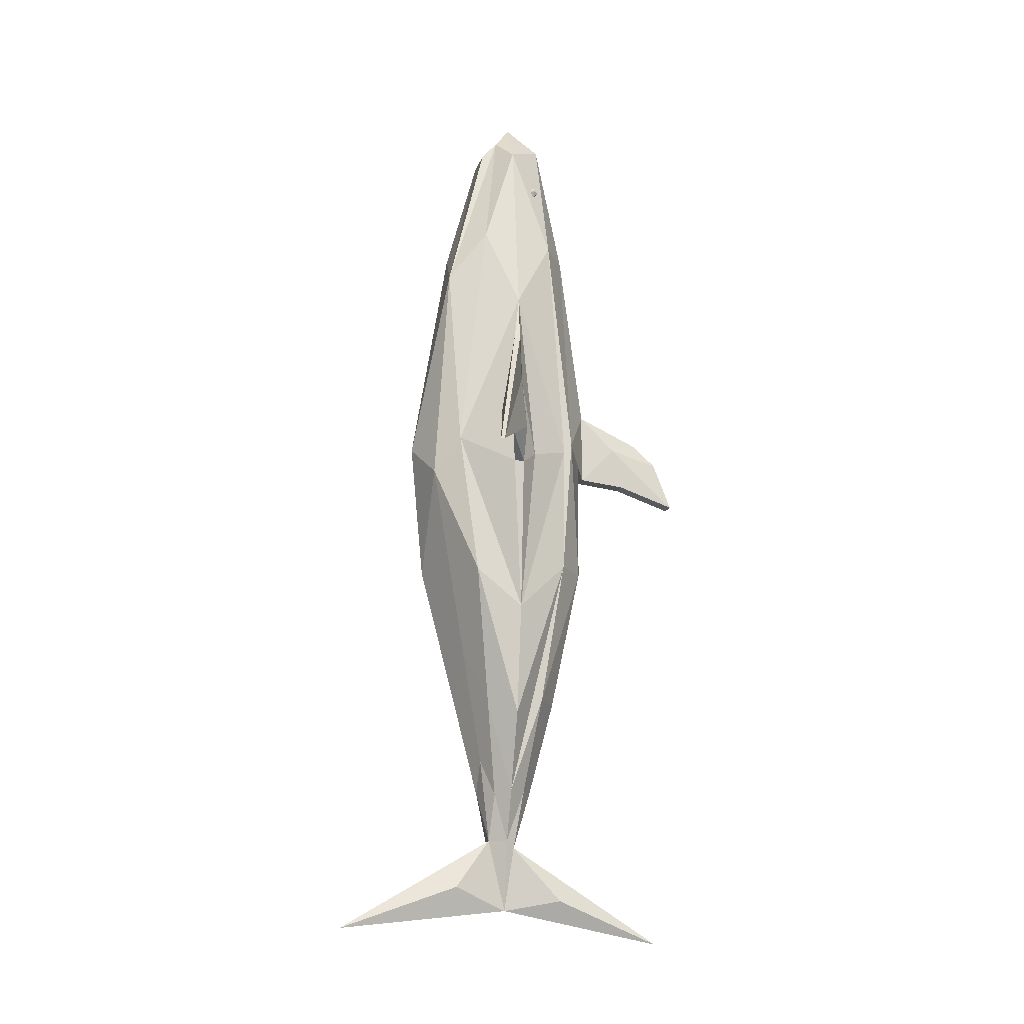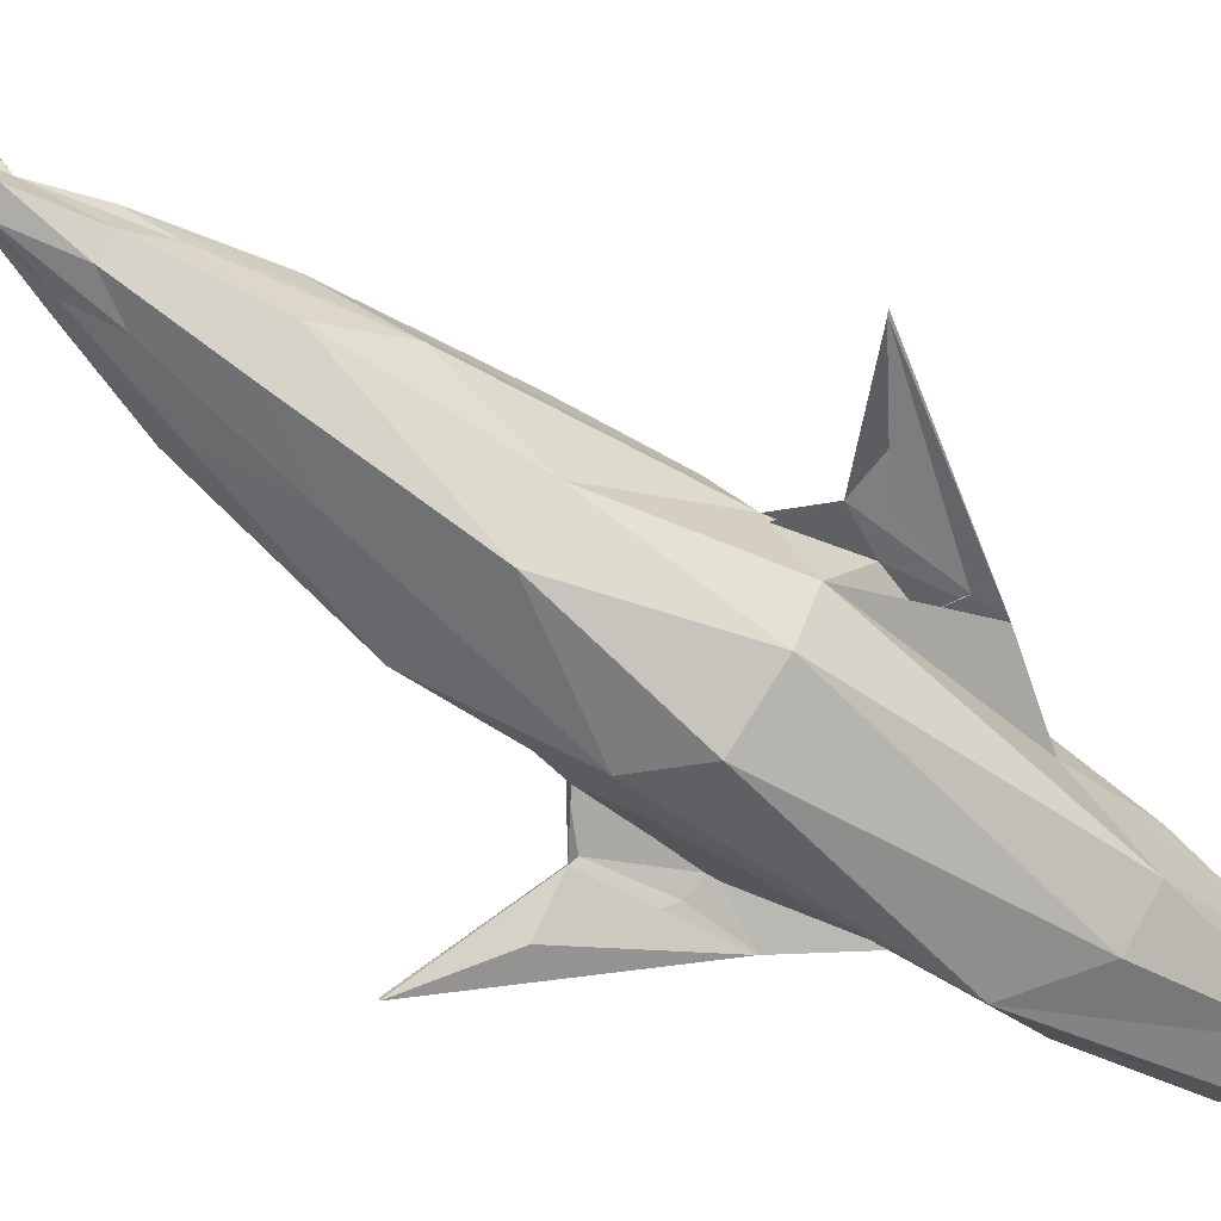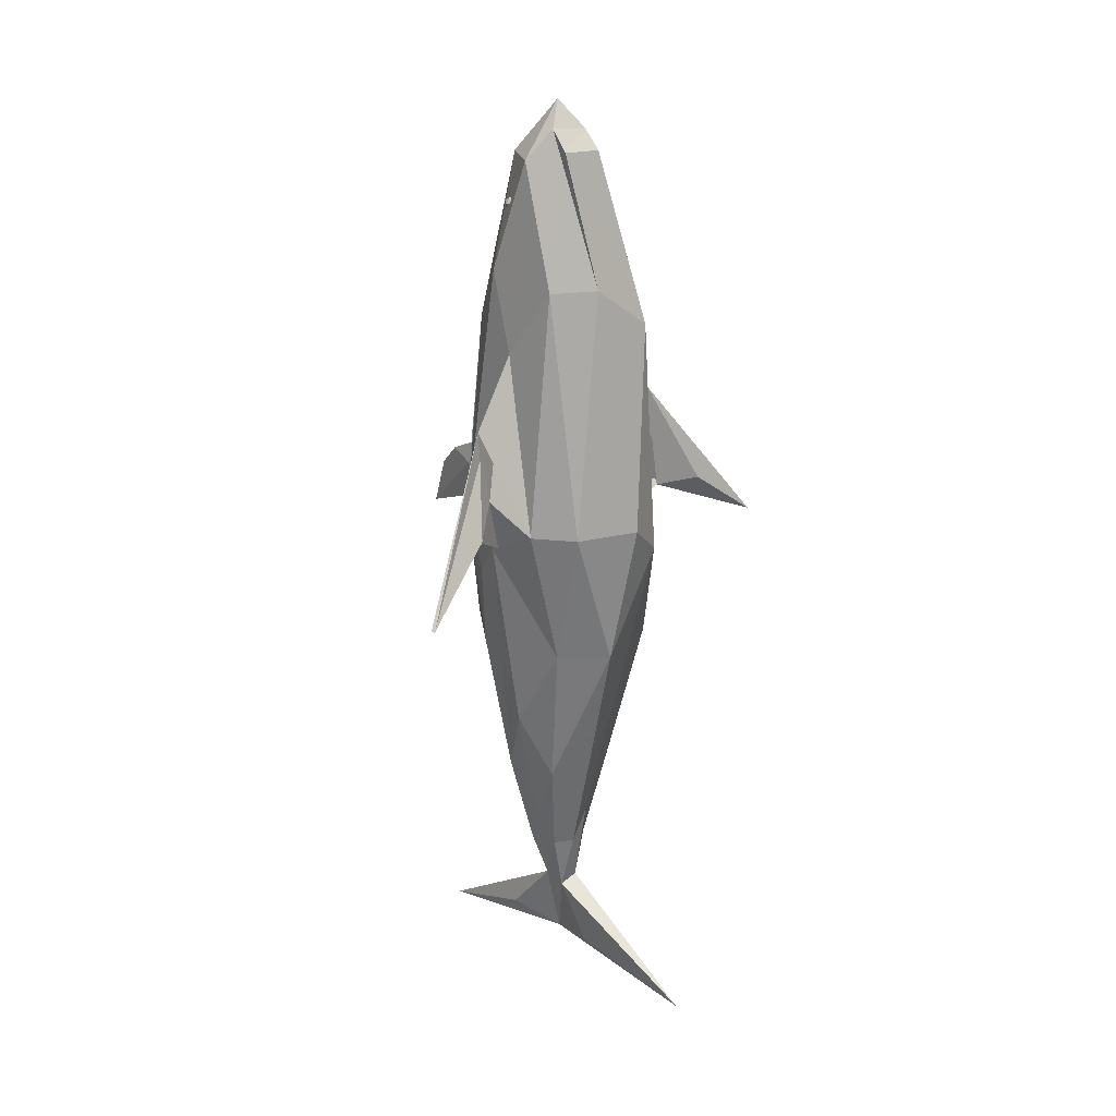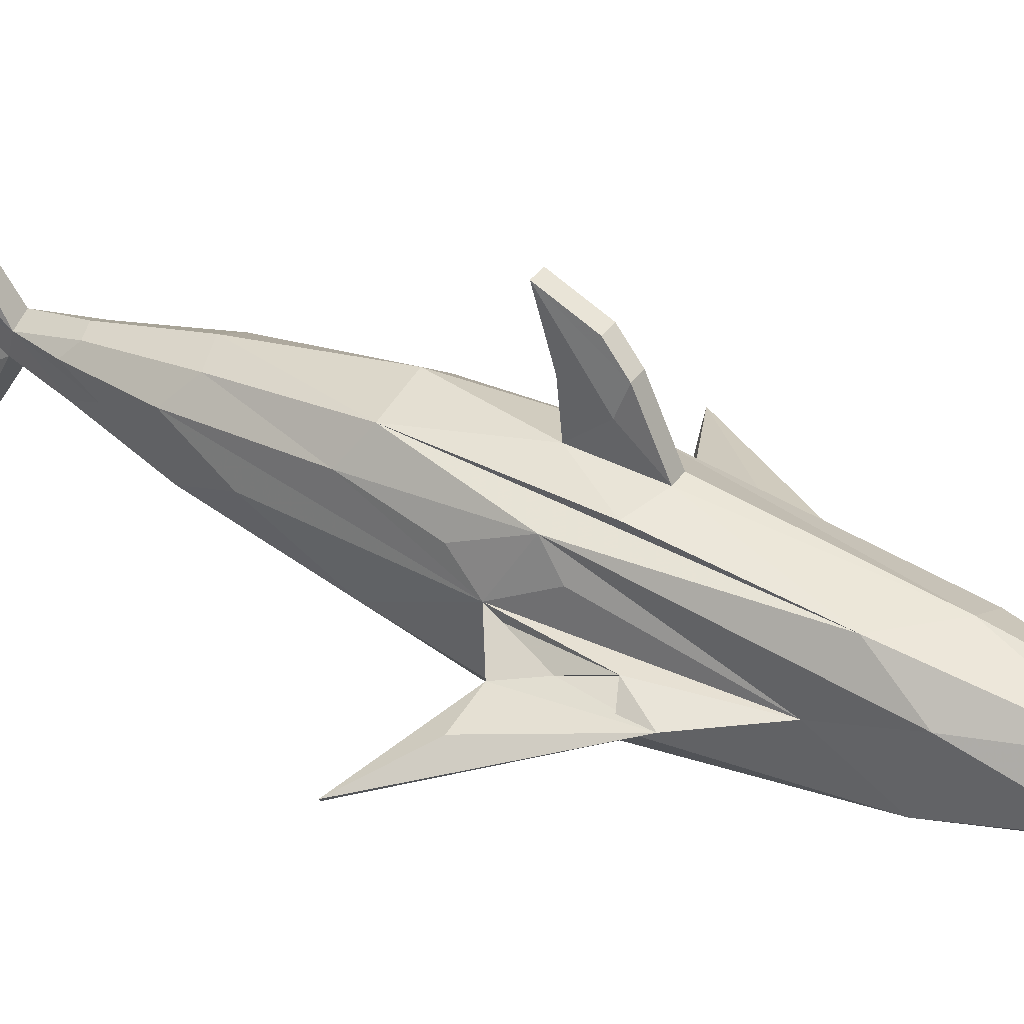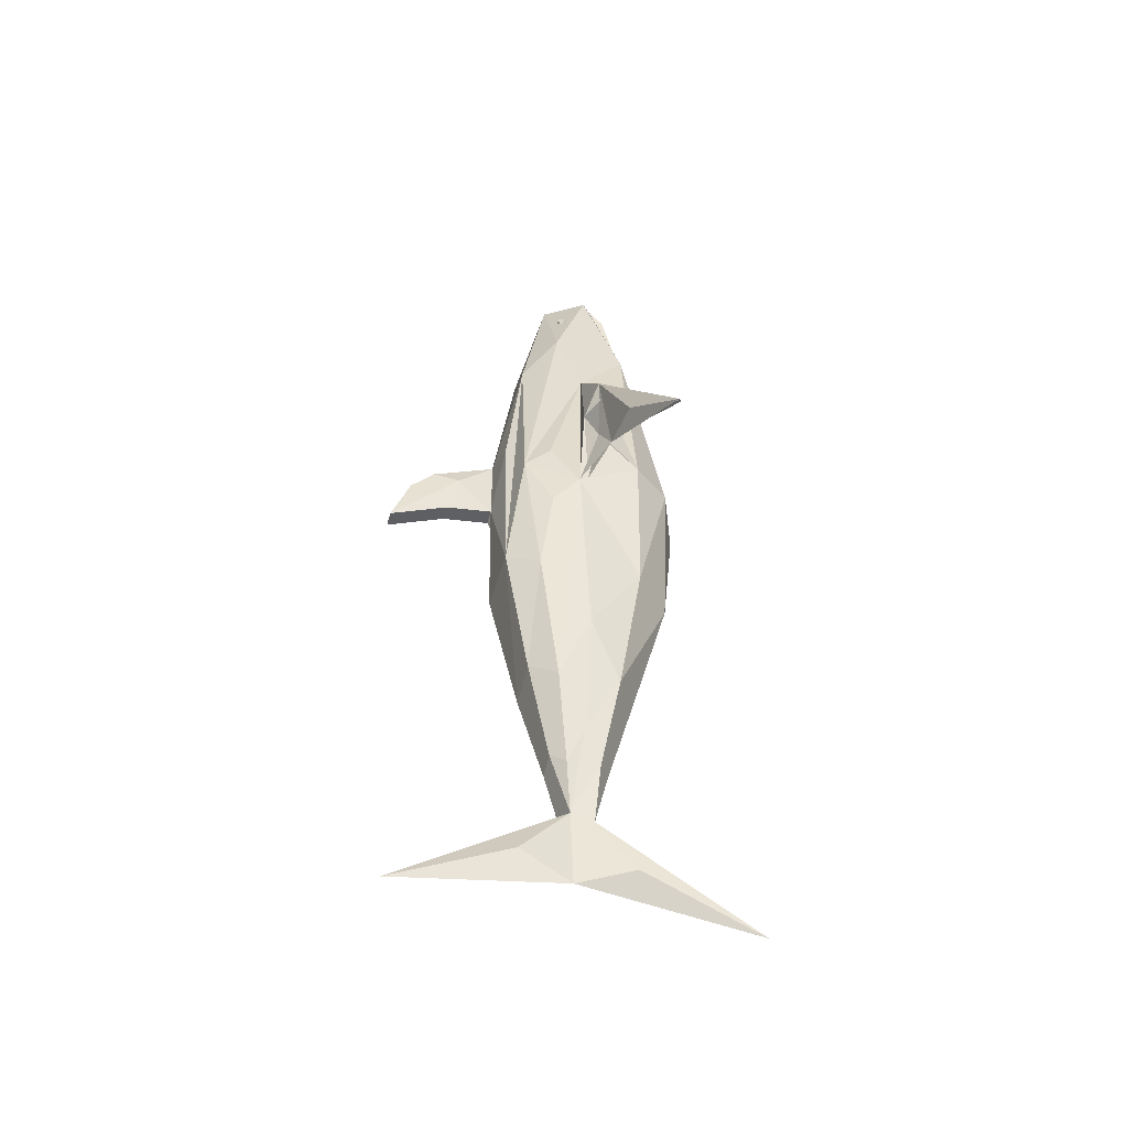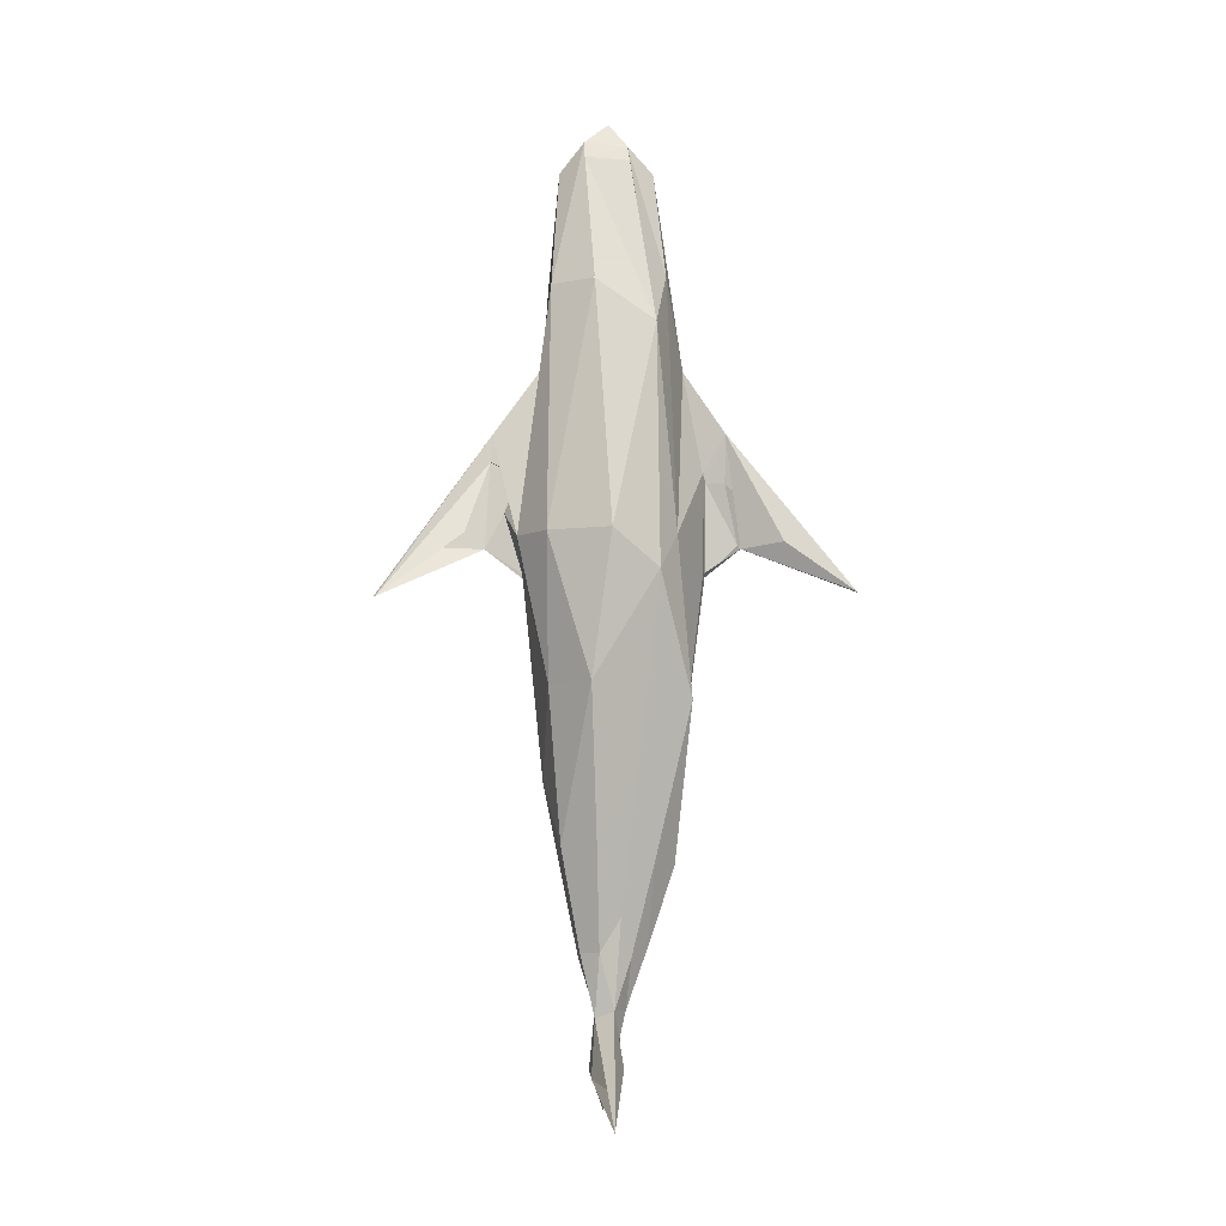
<metadata>
{"format":"obj","ext":"obj","renderer":"f3d","projection":"perspective","resolution":1024,"background":"white","views":[{"elev":-15.9,"azim":75.8,"up":"+Z"},{"elev":-68.9,"azim":-125.4,"up":"+Y"},{"elev":23.4,"azim":-44.6,"up":"+Z"},{"elev":40.4,"azim":-58.0,"up":"+Y"},{"elev":-51.2,"azim":-105.6,"up":"+Z"},{"elev":-7.0,"azim":-1.9,"up":"+Z"}]}
</metadata>
<code>
o Eye.001_Icosphere.001
v 0.1157 1.517 0.8941
v 0.1001 1.512 0.8843
v 0.1172 1.504 0.8807
v 0.1266 1.502 0.8974
v 0.1153 1.509 0.9114
v 0.09891 1.515 0.9033
v 0.1012 1.493 0.8815
v 0.1176 1.486 0.8896
v 0.1164 1.49 0.9086
v 0.09933 1.498 0.9123
v 0.08995 1.5 0.8955
v 0.1008 1.484 0.8988
f 1 2 3
f 2 1 6
f 1 3 4
f 1 4 5
f 1 5 6
f 2 6 11
f 3 2 7
f 4 3 8
f 5 4 9
f 6 5 10
f 2 11 7
f 3 7 8
f 4 8 9
f 5 9 10
f 6 10 11
f 7 11 12
f 8 7 12
f 9 8 12
f 10 9 12
f 11 10 12
o Animal_Icosphere
v -0.1791 1.455 0.4879
v -0.244 1.454 0.1894
v -0.2814 1.432 0.08185
v -0.616 1.294 -0.1633
v -0.3188 1.428 0.2204
v -0.6217 1.303 -0.1635
v -0.3332 1.41 -0.01995
v -0.3151 1.439 0.2972
v -0.2565 1.469 0.1911
v -0.2327 1.452 -0.07846
v -0.3854 1.351 0.01801
v -0.461 1.393 -0.01758
v 0 1.127 0
v 0.1509 1.334 0.7123
v -0.06783 1.395 1.105
v -0.2457 1.304 0
v 0.2153 1.298 -0.4299
v 0.05307 1.529 1.071
v -0.1656 1.529 0.7123
v -0.1733 1.575 -0.4299
v 0.1428 1.596 -0.01243
v -0.132 1.676 0.1128
v 0.1191 1.22 0.5629
v 0.04948 1.39 1.092
v -0.04291 1.245 0.6839
v 0.1253 1.176 -0.1001
v 0.1742 1.248 0
v -0.1579 1.316 0.6839
v -0.1682 1.195 0
v -0.1626 1.282 -0.3907
v -0.05188 1.176 -0.3907
v 0.2001 1.438 -0.536
v 0.2006 1.431 0.4731
v 0.1212 1.431 1.025
v -0.001107 1.445 1.17
v -0.1359 1.431 1.025
v -0.2308 1.476 -0.09047
v 0.1743 1.432 -0.861
v 0.1431 1.546 0.6839
v -0.06487 1.546 1.025
v -0.1858 1.63 -0.01036
v 0.1406 1.591 -0.3907
v 0.1453 1.619 0.01352
v 0.02815 1.617 0.6839
v -0.1206 1.629 0.5525
v -0.1172 1.662 -0.3755
v 0.04607 1.667 -0.3907
v 0.2614 1.427 0.1651
v 0.2576 1.432 -0.0897
v 0.6457 1.275 -0.1492
v 0.3456 1.42 -0.004757
v 0.3117 1.412 0.1614
v 0.6445 1.265 -0.148
v 0.35 1.376 -0.0208
v 0.3146 1.405 0.2949
v 0.2513 1.405 0.1873
v 0.2513 1.405 -0.0845
v 0.122 1.353 -0.8344
v -0.1346 1.512 -0.8344
v 0.06913 1.282 -0.6404
v -0.1283 1.339 -0.8114
v -0.0351 1.282 -0.8114
v -0.1749 1.432 -0.6404
v 0.09794 1.432 -1.088
v 0.1157 1.526 -0.8114
v -0.08171 1.583 -0.7703
v 0.02252 1.583 -0.8114
v -0.03756 1.39 -1.257
v 0.05801 1.39 -1.1
v -0.08031 1.475 -1.1
v 0.02992 1.457 -1.257
v 0.0295 1.351 -0.9954
v -0.07692 1.382 -1.088
v -0.02668 1.351 -1.088
v 0.01397 1.382 -1.237
v -0.1006 1.431 -0.9968
v -0.03683 1.454 -1.241
v 0.04503 1.432 -1.237
v 0.05462 1.483 -1.088
v -0.0518 1.514 -1.065
v 0.004377 1.514 -1.088
v -0.00079 1.914 -1.538
v -0.00079 0.9307 -1.503
v -0.001806 1.436 -1.445
v -0.0372 1.422 -1.249
v 0.03498 1.602 -1.415
v -0.04827 1.59 -1.404
v -0.04912 1.28 -1.402
v 0.03455 1.278 -1.378
v 0.4608 1.311 -0.008876
v 0.2051 1.482 -0.0461
v -0.2054 1.559 0.05301
v 0.01809 1.69 0.1498
v 0.01877 1.69 -0.0615
v -0.02519 1.69 -0.0615
v -0.02587 1.69 0.1498
v -0.00138 1.982 -0.1413
v -0.02127 1.867 0.0645
v 0.04258 1.982 -0.1413
v 0.0227 1.867 0.0645
v 0.03372 1.793 0.04142
v -0.03551 1.793 0.04142
v 0.02506 1.821 -0.07852
v -0.01891 1.821 -0.07852
v 0.0339 1.931 0.00073
v -0.01006 1.931 0.00073
v 0.311 1.389 0.2975
v -0.2085 1.549 -0.1791
v -0.06783 1.347 1.047
v 0.05363 1.343 1.037
f 23 16 17
f 19 24 18
f 20 17 16 18
f 15 14 21 22
f 17 20 21 14
f 13 21 20
f 20 14 13
f 14 20 17
f 24 19 20
f 18 24 20
f 25 35 37
f 26 35 39
f 25 37 41
f 25 41 43
f 25 43 38
f 26 39 45
f 27 36 47
f 26 45 46
f 27 47 48
f 29 50 44
f 30 51 56
f 31 52 57
f 32 53 58
f 33 54 55
f 36 27 121 122
f 35 26 36
f 39 38 29
f 39 35 38
f 35 25 38
f 41 40 28
f 41 37 40
f 37 27 40
f 43 41 42
f 41 28 42
f 39 29 44
f 47 46 30
f 47 36 46
f 36 26 46
f 40 27 48
f 42 28 49
f 49 32 71 75
f 32 58 78 71
f 29 38 72 70
f 46 51 30
f 46 45 51
f 45 33 51
f 48 52 31
f 48 47 52
f 47 30 52
f 49 120 53
f 58 59 79 78
f 59 54 77 79
f 43 42 73 74
f 44 54 33
f 44 50 54
f 50 29 70 76
f 58 107 59
f 56 51 55
f 51 33 55
f 55 105 106
f 57 52 56
f 52 30 56
f 56 105 55
f 58 53 57 34
f 53 31 57
f 56 108 105
f 42 49 75 73
f 54 50 76 77
f 56 108 57
f 55 54 59
f 38 43 74 72
f 60 61 63 64
f 66 102 65
f 67 64 62 65
f 66 65 62 63
f 61 60 68 69
f 61 69 66 63
f 39 68 45
f 44 69 61
f 69 44 39
f 39 68 69
f 67 60 45
f 60 67 64
f 74 73 85 86
f 73 75 88 85
f 79 77 91 93
f 75 71 82 88
f 71 78 92 82
f 72 74 86 84
f 78 79 93 92
f 70 72 84 81
f 76 70 81 90
f 77 76 90 91
f 80 85 89 97
f 81 87 90
f 86 85 80
f 84 87 81
f 84 86 87
f 86 80 87
f 89 88 82
f 89 85 88
f 90 83 91
f 89 93 83
f 91 83 93
f 92 93 89 82
f 95 80 87 101
f 89 93 92
f 94 98 83 96
f 94 96 89 99
f 95 101 87 96 100
f 95 100 96 80
f 90 80 89
f 90 87 96 83
f 89 80 96
f 98 96 83
f 94 83 98
f 94 89 99
f 99 96 89
f 100 96 80
f 95 96 100
f 83 94 89
f 101 96 87
f 95 101 96
f 95 87 101
f 94 98 96
f 64 63 62
f 102 119 66
f 21 49 22
f 15 49 22
f 28 40 13
f 28 13 20
f 13 48 31
f 13 40 48
f 104 53 13
f 13 31 53
f 45 103 33
f 103 60 61
f 60 103 45
f 103 44 33
f 103 61 44
f 49 21 13
f 49 53 104
f 104 13 49
f 113 115 111
f 113 111 117 112
f 110 108 105 112
f 118 110 112 117
f 108 107 106 105
f 116 109 111 115
f 106 113 105
f 113 112 105
f 109 114 110 118
f 110 114 108
f 114 107 108
f 116 114 109
f 107 55 59
f 34 107 58
f 34 108 107
f 34 57 108
f 107 116 115 106
f 116 107 114
f 106 115 113
f 109 118 117 111
f 45 119 67
f 45 119 68
f 65 67 119
f 65 102 119
f 120 53 32
f 49 120 32
f 37 121 27
f 36 122 35
f 121 37 35 122
f 19 15 22
f 19 49 15
f 28 49 15
f 28 15 14
f 28 20 14
f 19 15 20
f 20 14 15
l 37 36
o Eye_Icosphere.002
v -0.1159 1.517 0.8941
v -0.1315 1.512 0.8843
v -0.1144 1.504 0.8807
v -0.1051 1.502 0.8974
v -0.1164 1.509 0.9114
v -0.1327 1.515 0.9033
v -0.1304 1.493 0.8815
v -0.114 1.486 0.8896
v -0.1152 1.49 0.9086
v -0.1323 1.498 0.9123
v -0.1417 1.5 0.8955
v -0.1308 1.484 0.8988
f 123 124 125
f 124 123 128
f 123 125 126
f 123 126 127
f 123 127 128
f 124 128 133
f 125 124 129
f 126 125 130
f 127 126 131
f 128 127 132
f 124 133 129
f 125 129 130
f 126 130 131
f 127 131 132
f 128 132 133
f 129 133 134
f 130 129 134
f 131 130 134
f 132 131 134
f 133 132 134

</code>
